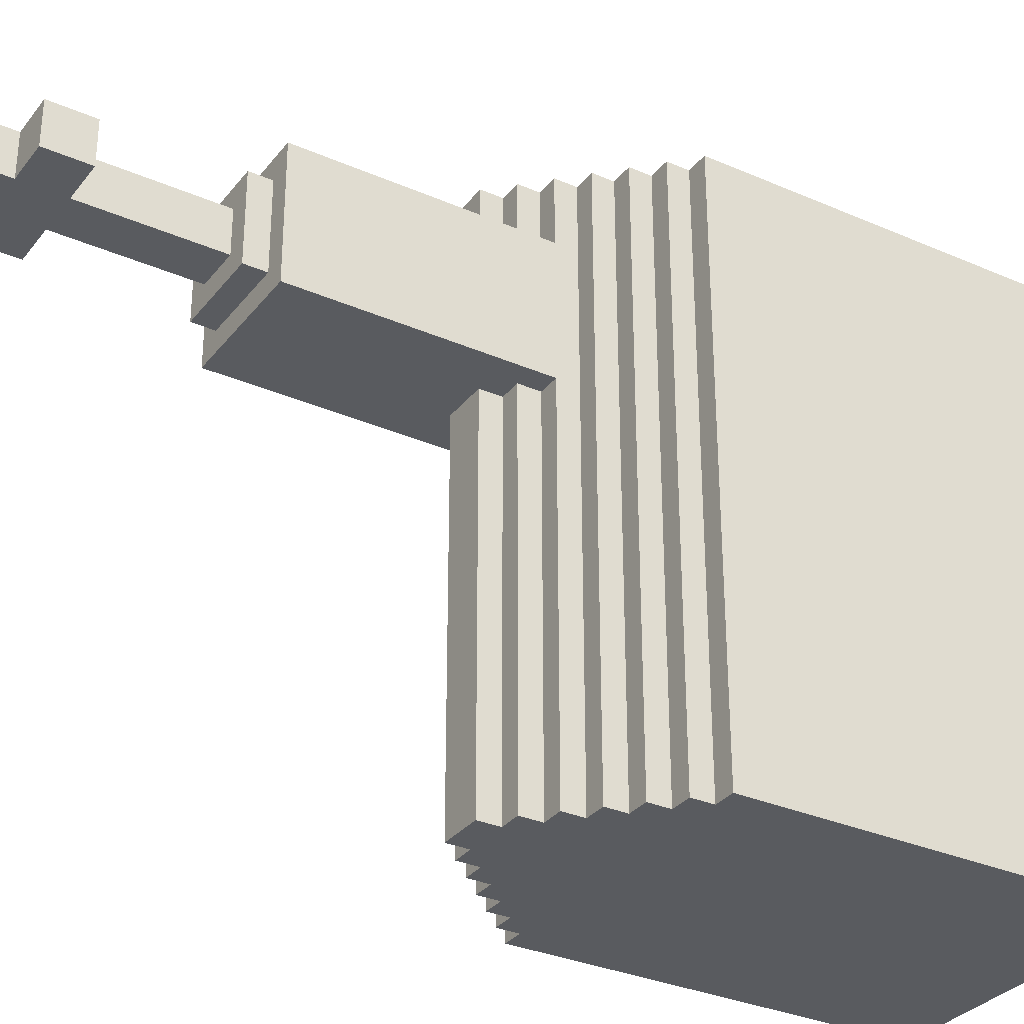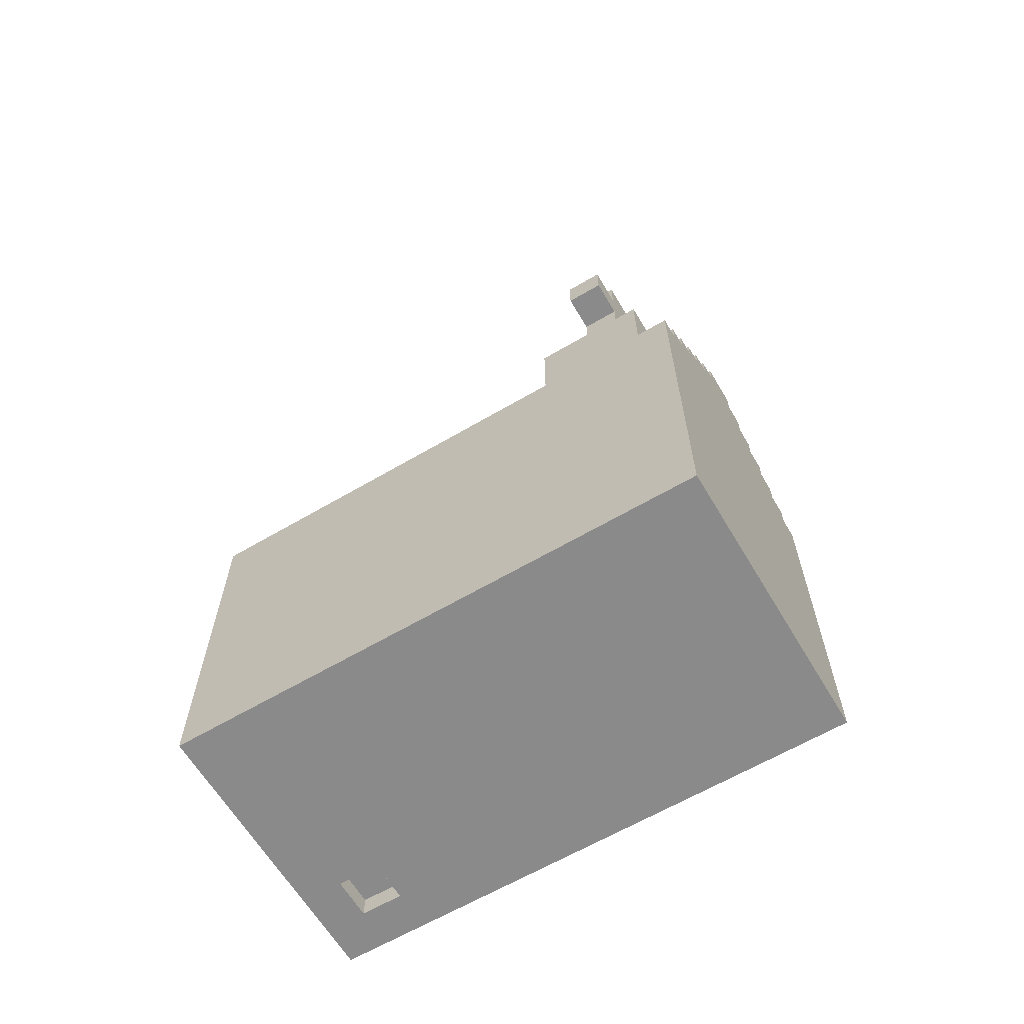
<metadata>
{"format":"obj","ext":"obj","renderer":"f3d","projection":"perspective","resolution":1024,"background":"white","views":[{"elev":-32.0,"azim":-121.5,"up":"+Z"},{"elev":-63.5,"azim":-59.3,"up":"+Y"}]}
</metadata>
<code>
o
v -0.7 0 1.3
v -0.7 0 -1.3
v -0.7 1.1 1.1
v -0.7 1.1 0.9
v -0.7 1.1 0.7
v -0.7 1.1 0.5
v -0.7 1.1 0.3
v -0.7 1.1 0.1
v -0.7 1.1 -0.1
v -0.7 1.1 -0.3
v -0.7 1.1 -0.5
v -0.7 1.1 -0.7
v -0.7 1.1 -0.9
v -0.7 1.1 -1.1
v -0.7 1.5 1.1
v -0.7 1.5 0.9
v -0.7 1.5 0.7
v -0.7 1.5 0.5
v -0.7 1.5 0.3
v -0.7 1.5 0.1
v -0.7 1.5 -0.1
v -0.7 1.5 -0.3
v -0.7 1.5 -0.5
v -0.7 1.5 -0.7
v -0.7 1.5 -0.9
v -0.7 1.5 -1.1
v -0.7 1.7 1.3
v -0.7 1.7 -1.3
v -0.7 1.8 1.3
v -0.7 1.8 -1.3
v -0.6 1.8 1.3
v -0.6 1.8 -1.3
v -0.6 1.9 1.3
v -0.6 1.9 -1.3
v -0.5 1.9 1.3
v -0.5 1.9 -1.3
v -0.5 2 1.3
v -0.5 2 -1.3
v -0.4 2 1.3
v -0.4 2 -1.3
v -0.4 2.1 1.3
v -0.4 2.1 -1.3
v -0.3 2.1 1.3
v -0.3 2.1 -1.3
v -0.3 2.2 1.3
v -0.3 2.2 1
v -0.3 2.2 0.4
v -0.3 2.2 -1.3
v -0.3 2.8 0.8
v -0.3 2.8 0.6
v -0.3 3.1 0.8
v -0.3 3.1 0.6
v -0.3 3.2 1
v -0.3 3.2 0.4
v -0.3 3.3 1
v -0.3 3.3 0.4
v -0.3 4 0.8
v -0.3 4 0.6
v -0.3 4.2 0.8
v -0.3 4.2 0.6
v -0.2 2.2 1.3
v -0.2 2.2 1
v -0.2 2.2 0.4
v -0.2 2.2 -1.3
v -0.2 2.3 1.3
v -0.2 2.3 1
v -0.2 2.3 0.4
v -0.2 2.3 -1.3
v -0.2 3.3 0.9
v -0.2 3.3 0.5
v -0.2 3.4 0.9
v -0.2 3.4 0.5
v -0.1 2.3 1.3
v -0.1 2.3 1
v -0.1 2.3 0.4
v -0.1 2.3 -1.3
v -0.1 2.4 1.3
v -0.1 2.4 1
v -0.1 2.4 0.4
v -0.1 2.4 -1.3
v -0.1 3.4 0.8
v -0.1 3.4 0.6
v -0.1 3.5 0.8
v -0.1 3.5 0.6
v -0.1 4 0.8
v -0.1 4 0.6
v -0.1 4.2 0.8
v -0.1 4.2 0.6
v -0.1 4.4 0.8
v -0.1 4.4 0.6
v 0.5 0 -0.9
v 0.5 0 -1.1
v 0.5 0.1 -0.9
v 0.5 0.1 -1.1
v 0.1 2.3 1.3
v 0.1 2.3 1
v 0.1 2.3 0.4
v 0.1 2.3 -1.3
v 0.1 2.4 1.3
v 0.1 2.4 1
v 0.1 2.4 0.4
v 0.1 2.4 -1.3
v 0.1 3.4 0.8
v 0.1 3.4 0.6
v 0.1 3.5 0.8
v 0.1 3.5 0.6
v 0.1 4 0.8
v 0.1 4 0.6
v 0.1 4.2 0.8
v 0.1 4.2 0.6
v 0.1 4.4 0.8
v 0.1 4.4 0.6
v 0.2 2.2 1.3
v 0.2 2.2 1
v 0.2 2.2 0.4
v 0.2 2.2 -1.3
v 0.2 2.3 1.3
v 0.2 2.3 1
v 0.2 2.3 0.4
v 0.2 2.3 -1.3
v 0.2 3.3 0.9
v 0.2 3.3 0.5
v 0.2 3.4 0.9
v 0.2 3.4 0.5
v 0.3 0 -0.9
v 0.3 0 -1.1
v 0.3 0.1 -0.9
v 0.3 0.1 -1.1
v 0.3 2.1 1.3
v 0.3 2.1 -1.3
v 0.3 2.2 1.3
v 0.3 2.2 1
v 0.3 2.2 0.4
v 0.3 2.2 -1.3
v 0.3 2.8 0.8
v 0.3 2.8 0.6
v 0.3 3.1 0.8
v 0.3 3.1 0.6
v 0.3 3.2 1
v 0.3 3.2 0.4
v 0.3 3.3 1
v 0.3 3.3 0.4
v 0.3 4 0.8
v 0.3 4 0.6
v 0.3 4.2 0.8
v 0.3 4.2 0.6
v 0.4 2 1.3
v 0.4 2 -1.3
v 0.4 2.1 1.3
v 0.4 2.1 -1.3
v 0.5 1.9 1.3
v 0.5 1.9 -1.3
v 0.5 2 1.3
v 0.5 2 -1.3
v 0.6 1.8 1.3
v 0.6 1.8 -1.3
v 0.6 1.9 1.3
v 0.6 1.9 -1.3
v 0.7 0 1.3
v 0.7 0 -1.3
v 0.7 1.1 1.1
v 0.7 1.1 0.9
v 0.7 1.1 0.7
v 0.7 1.1 0.5
v 0.7 1.1 0.3
v 0.7 1.1 0.1
v 0.7 1.1 -0.1
v 0.7 1.1 -0.3
v 0.7 1.1 -0.5
v 0.7 1.1 -0.7
v 0.7 1.1 -0.9
v 0.7 1.1 -1.1
v 0.7 1.5 1.1
v 0.7 1.5 0.9
v 0.7 1.5 0.7
v 0.7 1.5 0.5
v 0.7 1.5 0.3
v 0.7 1.5 0.1
v 0.7 1.5 -0.1
v 0.7 1.5 -0.3
v 0.7 1.5 -0.5
v 0.7 1.5 -0.7
v 0.7 1.5 -0.9
v 0.7 1.5 -1.1
v 0.7 1.7 1.3
v 0.7 1.7 -1.3
v 0.7 1.8 1.3
v 0.7 1.8 -1.3
v -0.7 0 1.3
v -0.7 1.7 1.3
v -0.7 1.8 1.3
v -0.6 1.7 1.3
v -0.6 1.8 1.3
v -0.6 1.9 1.3
v -0.5 1.8 1.3
v -0.5 1.9 1.3
v -0.5 2 1.3
v -0.4 1.9 1.3
v -0.4 2 1.3
v -0.4 2.1 1.3
v -0.3 0 1.3
v -0.3 0.5 1.3
v -0.3 2 1.3
v -0.3 2.1 1.3
v -0.3 2.2 1.3
v -0.2 0.2 1.3
v -0.2 0.4 1.3
v -0.2 0.5 1.3
v -0.2 0.8 1.3
v -0.2 1.7 1.3
v -0.2 1.9 1.3
v -0.2 2.1 1.3
v -0.2 2.2 1.3
v -0.2 2.3 1.3
v -0.1 0.2 1.3
v -0.1 0.4 1.3
v -0.1 0.8 1.3
v -0.1 0.9 1.3
v -0.1 1.6 1.3
v -0.1 1.7 1.3
v -0.1 1.9 1.3
v -0.1 2 1.3
v -0.1 2.2 1.3
v -0.1 2.3 1.3
v -0.1 2.4 1.3
v 0.1 0.8 1.3
v 0.1 0.9 1.3
v 0.1 1.6 1.3
v 0.1 1.7 1.3
v 0.1 1.9 1.3
v 0.1 2 1.3
v 0.1 2.2 1.3
v 0.1 2.3 1.3
v 0.1 2.4 1.3
v 0.2 0.5 1.3
v 0.2 0.8 1.3
v 0.2 1.7 1.3
v 0.2 1.9 1.3
v 0.2 2.1 1.3
v 0.2 2.2 1.3
v 0.2 2.3 1.3
v 0.3 0 1.3
v 0.3 0.5 1.3
v 0.3 2 1.3
v 0.3 2.1 1.3
v 0.3 2.2 1.3
v 0.4 1.9 1.3
v 0.4 2 1.3
v 0.4 2.1 1.3
v 0.5 1.8 1.3
v 0.5 1.9 1.3
v 0.5 2 1.3
v 0.6 1.7 1.3
v 0.6 1.8 1.3
v 0.6 1.9 1.3
v 0.7 0 1.3
v 0.7 1.7 1.3
v 0.7 1.8 1.3
v -0.3 2.2 1
v -0.3 3.2 1
v -0.3 3.3 1
v -0.2 2.2 1
v -0.2 2.3 1
v -0.1 2.3 1
v -0.1 2.4 1
v -0.1 2.8 1
v -0.1 3.1 1
v 0.1 2.3 1
v 0.1 2.4 1
v 0.1 2.8 1
v 0.1 3.1 1
v 0.2 2.2 1
v 0.2 2.3 1
v 0.3 2.2 1
v 0.3 3.2 1
v 0.3 3.3 1
v -0.2 3.3 0.9
v -0.2 3.4 0.9
v 0.2 3.3 0.9
v 0.2 3.4 0.9
v -0.3 4 0.8
v -0.3 4.2 0.8
v -0.1 3.4 0.8
v -0.1 3.5 0.8
v -0.1 4 0.8
v -0.1 4.2 0.8
v -0.1 4.4 0.8
v 0.1 3.4 0.8
v 0.1 3.5 0.8
v 0.1 4 0.8
v 0.1 4.2 0.8
v 0.1 4.4 0.8
v 0.3 4 0.8
v 0.3 4.2 0.8
v 0.3 0 -1.1
v 0.3 0.1 -1.1
v 0.5 0 -1.1
v 0.5 0.1 -1.1
v -0.3 4 0.6
v -0.3 4.2 0.6
v -0.1 3.4 0.6
v -0.1 3.5 0.6
v -0.1 4 0.6
v -0.1 4.2 0.6
v -0.1 4.4 0.6
v 0.1 3.4 0.6
v 0.1 3.5 0.6
v 0.1 4 0.6
v 0.1 4.2 0.6
v 0.1 4.4 0.6
v 0.3 4 0.6
v 0.3 4.2 0.6
v -0.2 3.3 0.5
v -0.2 3.4 0.5
v 0.2 3.3 0.5
v 0.2 3.4 0.5
v -0.3 2.2 0.4
v -0.3 3.2 0.4
v -0.3 3.3 0.4
v -0.2 2.2 0.4
v -0.2 2.3 0.4
v -0.1 2.3 0.4
v -0.1 2.4 0.4
v -0.1 2.8 0.4
v -0.1 3.1 0.4
v 0.1 2.3 0.4
v 0.1 2.4 0.4
v 0.1 2.8 0.4
v 0.1 3.1 0.4
v 0.2 2.2 0.4
v 0.2 2.3 0.4
v 0.3 2.2 0.4
v 0.3 3.2 0.4
v 0.3 3.3 0.4
v 0.3 0 -0.9
v 0.3 0.1 -0.9
v 0.5 0 -0.9
v 0.5 0.1 -0.9
v -0.7 0 -1.3
v -0.7 1.7 -1.3
v -0.7 1.8 -1.3
v -0.6 1.7 -1.3
v -0.6 1.8 -1.3
v -0.6 1.9 -1.3
v -0.5 1.8 -1.3
v -0.5 1.9 -1.3
v -0.5 2 -1.3
v -0.4 1.9 -1.3
v -0.4 2 -1.3
v -0.4 2.1 -1.3
v -0.3 2 -1.3
v -0.3 2.1 -1.3
v -0.3 2.2 -1.3
v -0.2 2.1 -1.3
v -0.2 2.2 -1.3
v -0.2 2.3 -1.3
v -0.1 2.2 -1.3
v -0.1 2.3 -1.3
v -0.1 2.4 -1.3
v 0.1 2.2 -1.3
v 0.1 2.3 -1.3
v 0.1 2.4 -1.3
v 0.2 2.1 -1.3
v 0.2 2.2 -1.3
v 0.2 2.3 -1.3
v 0.3 2 -1.3
v 0.3 2.1 -1.3
v 0.3 2.2 -1.3
v 0.4 1.9 -1.3
v 0.4 2 -1.3
v 0.4 2.1 -1.3
v 0.5 1.8 -1.3
v 0.5 1.9 -1.3
v 0.5 2 -1.3
v 0.6 1.7 -1.3
v 0.6 1.8 -1.3
v 0.6 1.9 -1.3
v 0.7 0 -1.3
v 0.7 1.7 -1.3
v 0.7 1.8 -1.3
v -0.7 0 1.3
v -0.3 0 1.3
v 0.3 0 1.3
v 0.7 0 1.3
v -0.3 0 1.2
v 0.3 0 1.2
v 0.3 0 -0.9
v 0.5 0 -0.9
v 0.3 0 -1.1
v 0.5 0 -1.1
v -0.7 0 -1.3
v 0.7 0 -1.3
v 0.3 0.1 -0.9
v 0.5 0.1 -0.9
v 0.3 0.1 -1.1
v 0.5 0.1 -1.1
v -0.3 4 0.8
v -0.1 4 0.8
v 0.1 4 0.8
v 0.3 4 0.8
v -0.3 4 0.6
v -0.1 4 0.6
v 0.1 4 0.6
v 0.3 4 0.6
v -0.7 1.8 1.3
v -0.6 1.8 1.3
v 0.6 1.8 1.3
v 0.7 1.8 1.3
v -0.7 1.8 -1.3
v -0.6 1.8 -1.3
v 0.6 1.8 -1.3
v 0.7 1.8 -1.3
v -0.6 1.9 1.3
v -0.5 1.9 1.3
v 0.5 1.9 1.3
v 0.6 1.9 1.3
v -0.6 1.9 -1.3
v -0.5 1.9 -1.3
v 0.5 1.9 -1.3
v 0.6 1.9 -1.3
v -0.5 2 1.3
v -0.4 2 1.3
v 0.4 2 1.3
v 0.5 2 1.3
v -0.5 2 -1.3
v -0.4 2 -1.3
v 0.4 2 -1.3
v 0.5 2 -1.3
v -0.4 2.1 1.3
v -0.3 2.1 1.3
v 0.3 2.1 1.3
v 0.4 2.1 1.3
v -0.4 2.1 -1.3
v -0.3 2.1 -1.3
v 0.3 2.1 -1.3
v 0.4 2.1 -1.3
v -0.3 2.2 1.3
v -0.2 2.2 1.3
v 0.2 2.2 1.3
v 0.3 2.2 1.3
v -0.3 2.2 1
v -0.2 2.2 1
v 0.2 2.2 1
v 0.3 2.2 1
v -0.3 2.2 0.4
v -0.2 2.2 0.4
v 0.2 2.2 0.4
v 0.3 2.2 0.4
v -0.3 2.2 -1.3
v -0.2 2.2 -1.3
v 0.2 2.2 -1.3
v 0.3 2.2 -1.3
v -0.2 2.3 1.3
v -0.1 2.3 1.3
v 0.1 2.3 1.3
v 0.2 2.3 1.3
v -0.2 2.3 1
v -0.1 2.3 1
v 0.1 2.3 1
v 0.2 2.3 1
v -0.2 2.3 0.4
v -0.1 2.3 0.4
v 0.1 2.3 0.4
v 0.2 2.3 0.4
v -0.2 2.3 -1.3
v -0.1 2.3 -1.3
v 0.1 2.3 -1.3
v 0.2 2.3 -1.3
v -0.1 2.4 1.3
v 0.1 2.4 1.3
v -0.1 2.4 1
v 0.1 2.4 1
v -0.1 2.4 0.4
v 0.1 2.4 0.4
v -0.1 2.4 -1.3
v 0.1 2.4 -1.3
v -0.3 3.3 1
v 0.3 3.3 1
v -0.2 3.3 0.9
v 0.2 3.3 0.9
v -0.2 3.3 0.5
v 0.2 3.3 0.5
v -0.3 3.3 0.4
v 0.3 3.3 0.4
v -0.2 3.4 0.9
v 0.2 3.4 0.9
v -0.1 3.4 0.8
v 0.1 3.4 0.8
v -0.1 3.4 0.6
v 0.1 3.4 0.6
v -0.2 3.4 0.5
v 0.2 3.4 0.5
v -0.3 4.2 0.8
v -0.1 4.2 0.8
v 0.1 4.2 0.8
v 0.3 4.2 0.8
v -0.3 4.2 0.6
v -0.1 4.2 0.6
v 0.1 4.2 0.6
v 0.3 4.2 0.6
v -0.1 4.4 0.8
v 0.1 4.4 0.8
v -0.1 4.4 0.6
v 0.1 4.4 0.6
f 3 2 1
f 4 2 3
f 5 2 4
f 6 2 5
f 7 2 6
f 8 2 7
f 9 2 8
f 10 2 9
f 11 2 10
f 12 2 11
f 13 2 12
f 14 2 13
f 15 3 1
f 15 4 3
f 16 5 4
f 16 4 15
f 17 6 5
f 17 5 16
f 18 7 6
f 18 6 17
f 19 8 7
f 19 7 18
f 20 9 8
f 20 8 19
f 21 10 9
f 21 9 20
f 22 11 10
f 22 10 21
f 23 12 11
f 23 11 22
f 24 13 12
f 24 12 23
f 25 14 13
f 25 13 24
f 26 2 14
f 26 14 25
f 27 25 24
f 27 24 23
f 27 26 25
f 27 23 22
f 27 22 21
f 27 21 20
f 27 20 19
f 27 19 18
f 27 18 17
f 27 17 16
f 27 16 15
f 27 15 1
f 28 2 26
f 28 26 27
f 29 28 27
f 30 28 29
f 33 32 31
f 34 32 33
f 37 36 35
f 38 36 37
f 41 40 39
f 42 40 41
f 45 44 43
f 46 44 45
f 47 44 46
f 48 44 47
f 49 47 46
f 50 47 49
f 51 49 46
f 51 50 49
f 52 47 50
f 52 50 51
f 53 51 46
f 53 52 51
f 54 47 52
f 54 52 53
f 55 54 53
f 56 54 55
f 59 58 57
f 60 58 59
f 65 62 61
f 66 62 65
f 67 64 63
f 68 64 67
f 71 70 69
f 72 70 71
f 77 74 73
f 78 74 77
f 79 76 75
f 80 76 79
f 83 82 81
f 84 82 83
f 85 84 83
f 86 84 85
f 89 88 87
f 90 88 89
f 93 92 91
f 94 92 93
f 95 96 99
f 99 96 100
f 97 98 101
f 101 98 102
f 103 104 105
f 105 104 106
f 105 106 107
f 107 106 108
f 109 110 111
f 111 110 112
f 113 114 117
f 117 114 118
f 115 116 119
f 119 116 120
f 121 122 123
f 123 122 124
f 125 126 127
f 127 126 128
f 129 130 131
f 131 130 132
f 132 130 133
f 133 130 134
f 132 133 135
f 135 133 136
f 132 135 137
f 135 136 137
f 136 133 138
f 137 136 138
f 132 137 139
f 137 138 139
f 138 133 140
f 139 138 140
f 139 140 141
f 141 140 142
f 143 144 145
f 145 144 146
f 147 148 149
f 149 148 150
f 151 152 153
f 153 152 154
f 155 156 157
f 157 156 158
f 159 160 161
f 161 160 162
f 162 160 163
f 163 160 164
f 164 160 165
f 165 160 166
f 166 160 167
f 167 160 168
f 168 160 169
f 169 160 170
f 170 160 171
f 171 160 172
f 159 161 173
f 161 162 173
f 162 163 174
f 173 162 174
f 163 164 175
f 174 163 175
f 164 165 176
f 175 164 176
f 165 166 177
f 176 165 177
f 166 167 178
f 177 166 178
f 167 168 179
f 178 167 179
f 168 169 180
f 179 168 180
f 169 170 181
f 180 169 181
f 170 171 182
f 181 170 182
f 171 172 183
f 182 171 183
f 172 160 184
f 183 172 184
f 182 183 185
f 181 182 185
f 183 184 185
f 180 181 185
f 179 180 185
f 178 179 185
f 177 178 185
f 176 177 185
f 175 176 185
f 174 175 185
f 173 174 185
f 159 173 185
f 184 160 186
f 185 184 186
f 185 186 187
f 187 186 188
f 192 190 189
f 192 191 190
f 193 191 192
f 195 193 192
f 195 194 193
f 196 194 195
f 198 196 195
f 198 197 196
f 199 197 198
f 201 192 189
f 201 195 192
f 201 199 198
f 201 198 195
f 202 199 201
f 203 200 199
f 203 199 202
f 204 200 203
f 206 202 201
f 207 202 206
f 208 203 202
f 208 202 207
f 208 204 203
f 209 204 208
f 210 204 209
f 211 204 210
f 212 205 204
f 212 204 211
f 213 205 212
f 215 207 206
f 215 206 201
f 216 208 207
f 216 207 215
f 216 209 208
f 217 210 209
f 217 209 216
f 218 210 217
f 219 210 218
f 220 211 210
f 220 210 219
f 221 213 212
f 221 211 220
f 221 212 211
f 222 213 221
f 223 214 213
f 223 213 222
f 224 214 223
f 226 218 217
f 226 216 215
f 226 217 216
f 227 219 218
f 227 218 226
f 228 222 221
f 228 219 227
f 228 220 219
f 228 221 220
f 229 222 228
f 230 222 229
f 231 223 222
f 231 222 230
f 231 224 223
f 232 224 231
f 233 225 224
f 233 224 232
f 234 225 233
f 235 226 215
f 236 227 226
f 236 226 235
f 236 229 228
f 236 228 227
f 237 230 229
f 237 229 236
f 238 232 231
f 238 230 237
f 238 231 230
f 239 232 238
f 240 233 232
f 240 232 239
f 241 233 240
f 242 235 215
f 242 215 201
f 243 236 235
f 243 235 242
f 243 237 236
f 243 238 237
f 243 239 238
f 244 239 243
f 245 240 239
f 245 239 244
f 246 240 245
f 247 244 243
f 247 243 242
f 248 245 244
f 248 244 247
f 249 245 248
f 250 247 242
f 251 248 247
f 251 247 250
f 252 248 251
f 253 250 242
f 254 251 250
f 254 250 253
f 255 251 254
f 256 253 242
f 257 254 253
f 257 253 256
f 258 254 257
f 262 260 259
f 263 260 262
f 264 260 263
f 265 260 264
f 266 260 265
f 267 260 266
f 269 266 265
f 270 267 266
f 270 266 269
f 271 260 267
f 271 267 270
f 273 270 269
f 273 269 268
f 273 271 270
f 274 273 272
f 275 261 260
f 275 273 274
f 275 260 271
f 275 271 273
f 276 261 275
f 279 278 277
f 280 278 279
f 285 282 281
f 286 282 285
f 288 284 283
f 289 287 286
f 289 284 288
f 289 285 284
f 289 286 285
f 290 287 289
f 291 287 290
f 292 287 291
f 293 291 290
f 294 291 293
f 297 296 295
f 298 296 297
f 299 300 303
f 303 300 304
f 301 302 306
f 304 305 307
f 306 302 307
f 302 303 307
f 303 304 307
f 307 305 308
f 308 305 309
f 309 305 310
f 308 309 311
f 311 309 312
f 313 314 315
f 315 314 316
f 317 318 320
f 320 318 321
f 321 318 322
f 322 318 323
f 323 318 324
f 324 318 325
f 323 324 327
f 324 325 328
f 327 324 328
f 325 318 329
f 328 325 329
f 327 328 331
f 326 327 331
f 328 329 331
f 330 331 332
f 318 319 333
f 332 331 333
f 329 318 333
f 331 329 333
f 333 319 334
f 335 336 337
f 337 336 338
f 339 340 342
f 340 341 342
f 342 341 343
f 342 343 345
f 343 344 345
f 345 344 346
f 345 346 348
f 346 347 348
f 348 347 349
f 348 349 351
f 349 350 351
f 351 350 352
f 351 352 354
f 352 353 354
f 354 353 355
f 354 355 357
f 355 356 357
f 357 356 358
f 354 357 360
f 357 358 360
f 358 359 361
f 360 358 361
f 361 359 362
f 351 354 363
f 354 360 363
f 360 361 364
f 363 360 364
f 364 361 365
f 348 351 366
f 351 363 366
f 363 364 367
f 366 363 367
f 367 364 368
f 345 348 369
f 348 366 369
f 366 367 370
f 369 366 370
f 370 367 371
f 342 345 372
f 345 369 372
f 369 370 373
f 372 369 373
f 373 370 374
f 339 342 375
f 342 372 375
f 372 373 376
f 375 372 376
f 376 373 377
f 339 375 378
f 375 376 379
f 378 375 379
f 379 376 380
f 385 382 381
f 385 383 382
f 386 384 383
f 386 383 385
f 387 386 385
f 387 384 386
f 388 384 387
f 389 387 385
f 390 384 388
f 391 385 381
f 391 390 389
f 391 389 385
f 392 384 390
f 392 390 391
f 395 394 393
f 396 394 395
f 401 398 397
f 402 398 401
f 403 400 399
f 404 400 403
f 405 406 409
f 409 406 410
f 407 408 411
f 411 408 412
f 413 414 417
f 417 414 418
f 415 416 419
f 419 416 420
f 421 422 425
f 425 422 426
f 423 424 427
f 427 424 428
f 429 430 433
f 433 430 434
f 431 432 435
f 435 432 436
f 437 438 441
f 441 438 442
f 439 440 443
f 443 440 444
f 445 446 449
f 449 446 450
f 447 448 451
f 451 448 452
f 453 454 457
f 457 454 458
f 455 456 459
f 459 456 460
f 461 462 465
f 465 462 466
f 463 464 467
f 467 464 468
f 469 470 471
f 471 470 472
f 473 474 475
f 475 474 476
f 477 478 479
f 479 478 480
f 477 479 481
f 480 478 482
f 477 481 483
f 481 482 483
f 482 478 484
f 483 482 484
f 485 486 487
f 487 486 488
f 485 487 489
f 488 486 490
f 485 489 491
f 489 490 491
f 490 486 492
f 491 490 492
f 493 494 497
f 497 494 498
f 495 496 499
f 499 496 500
f 501 502 503
f 503 502 504

</code>
